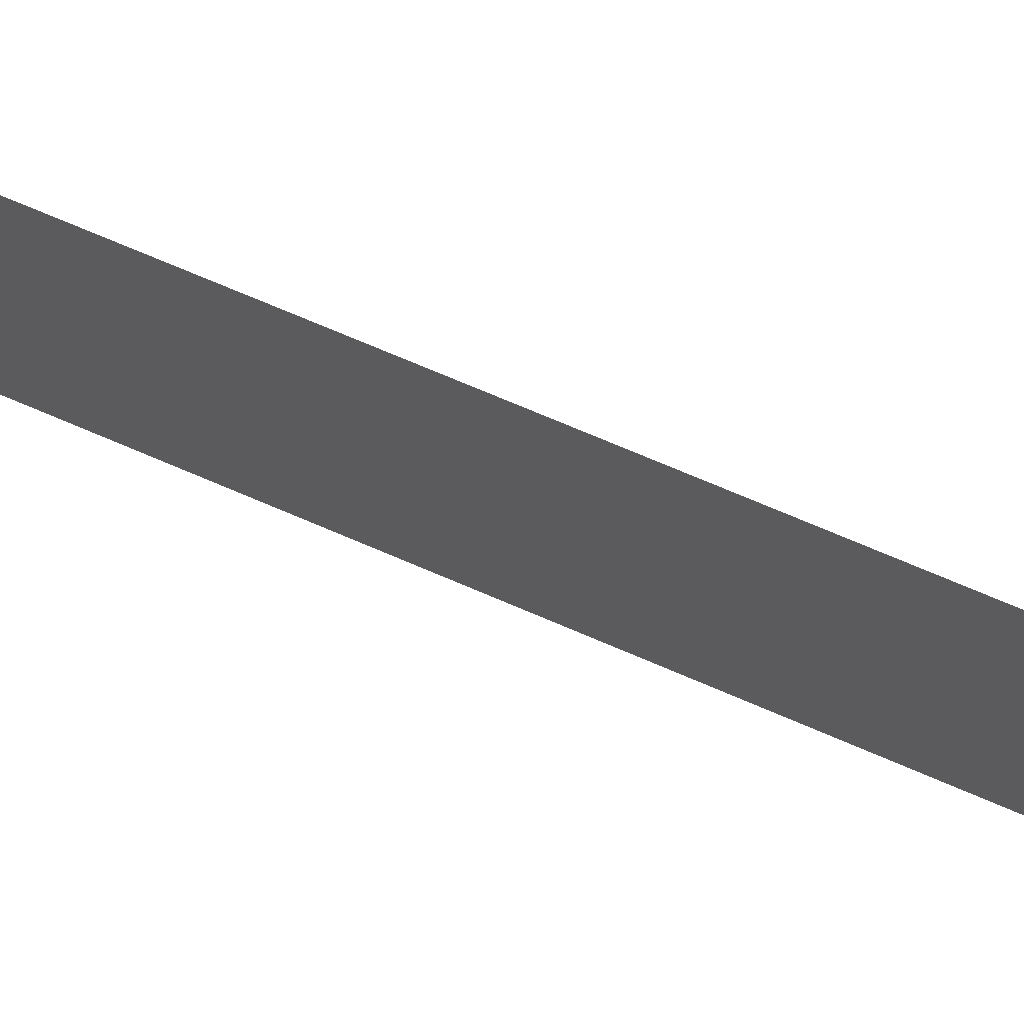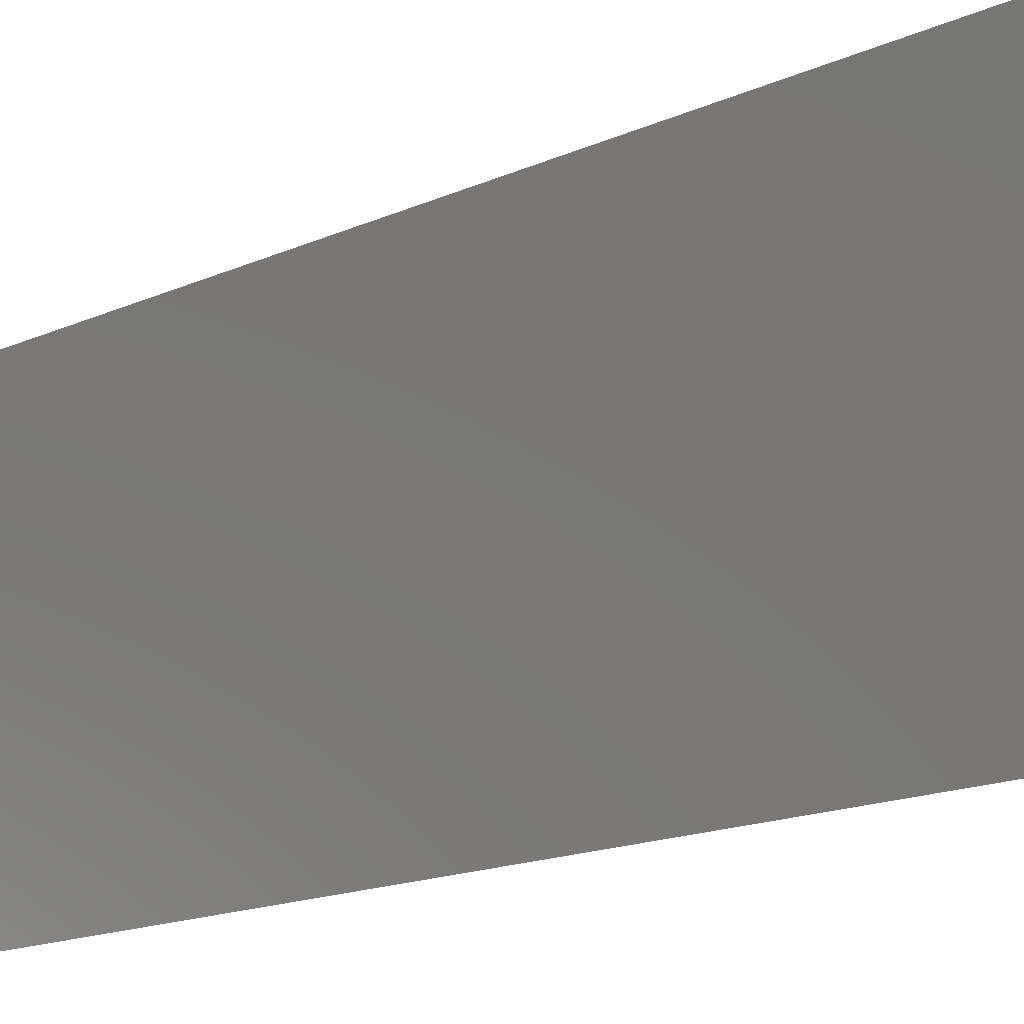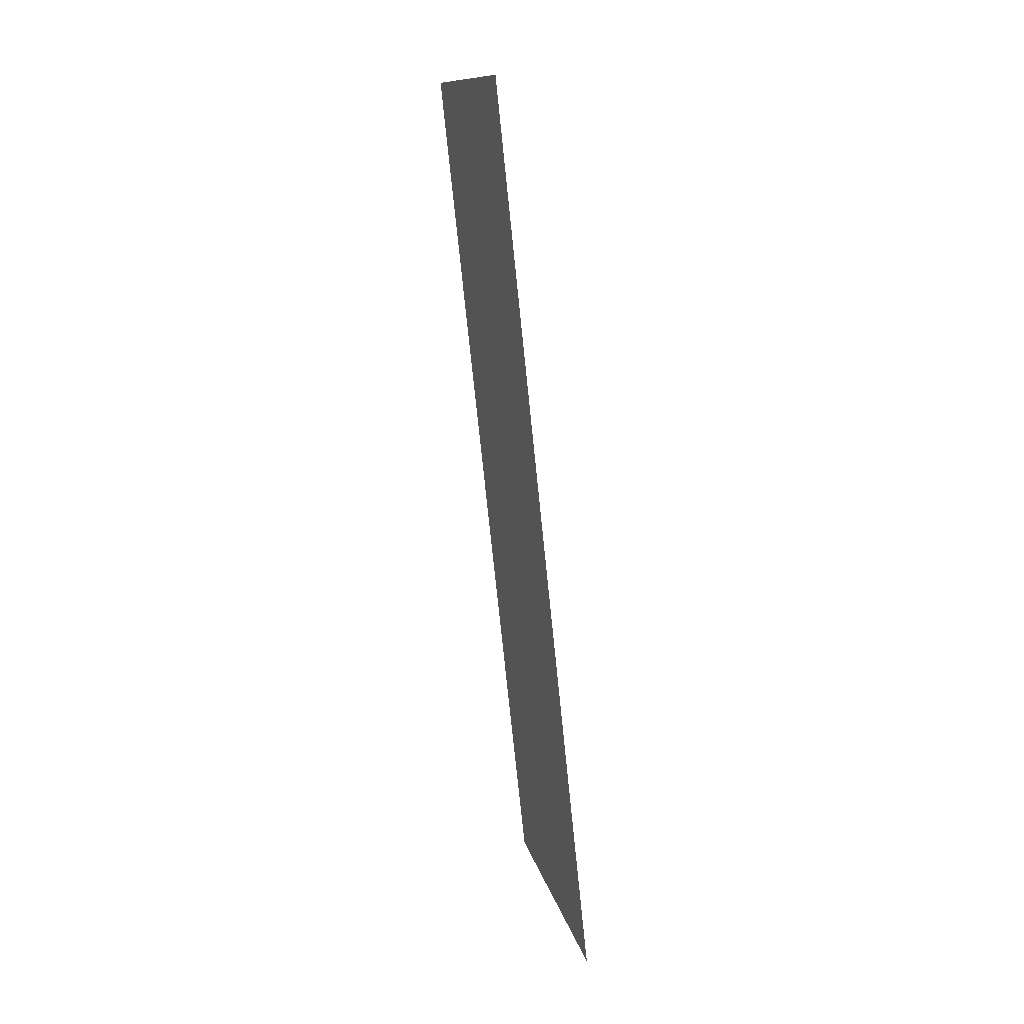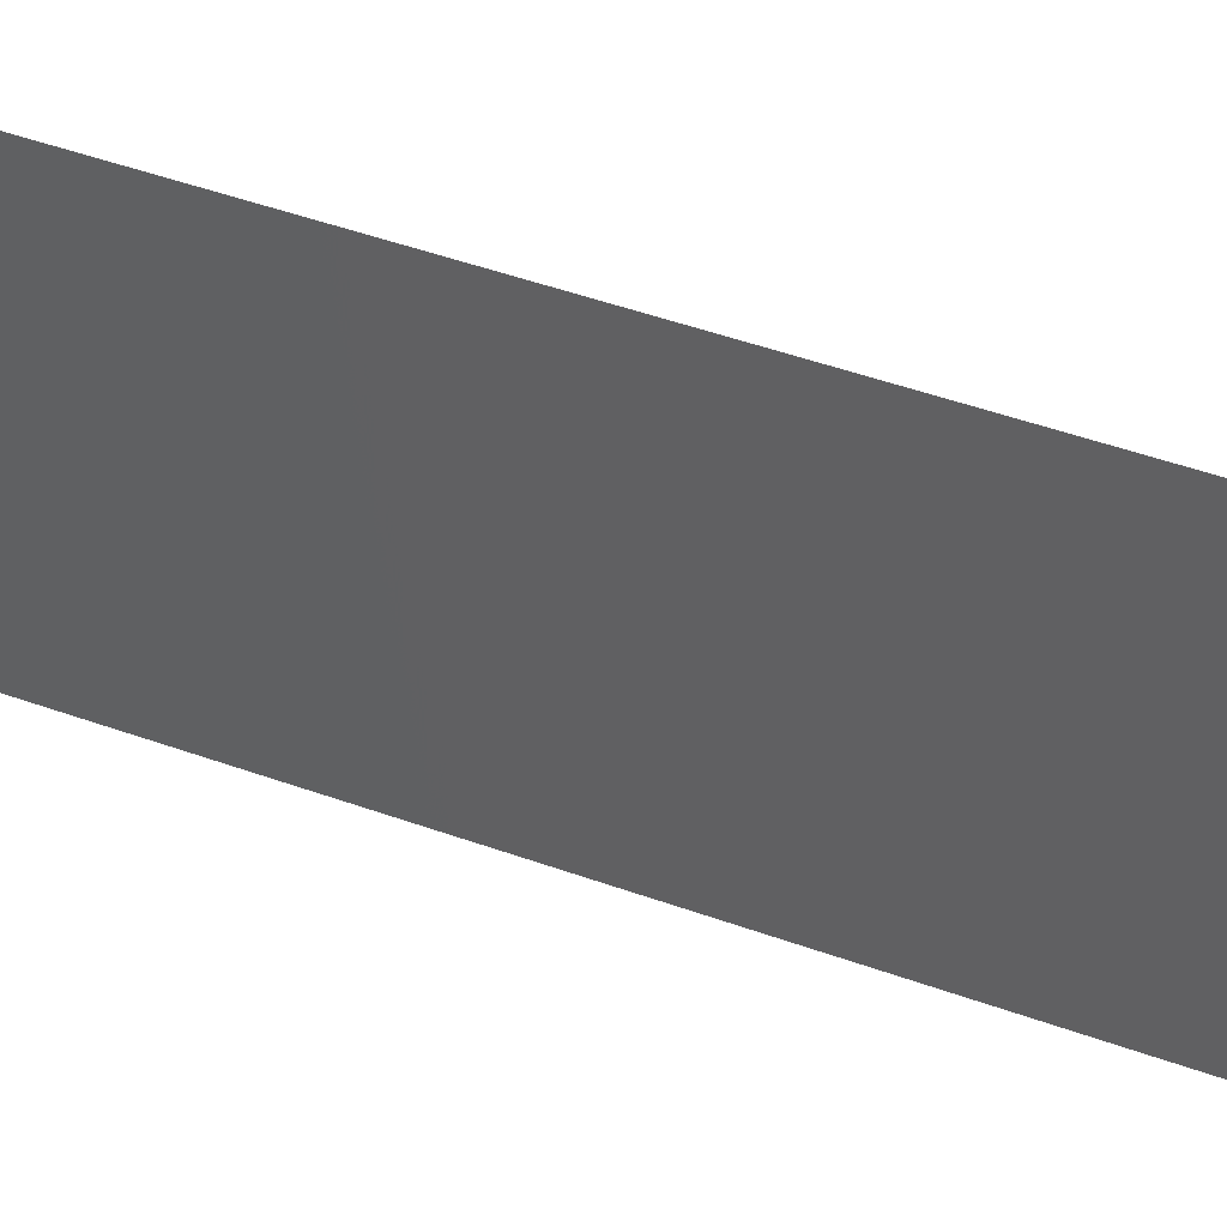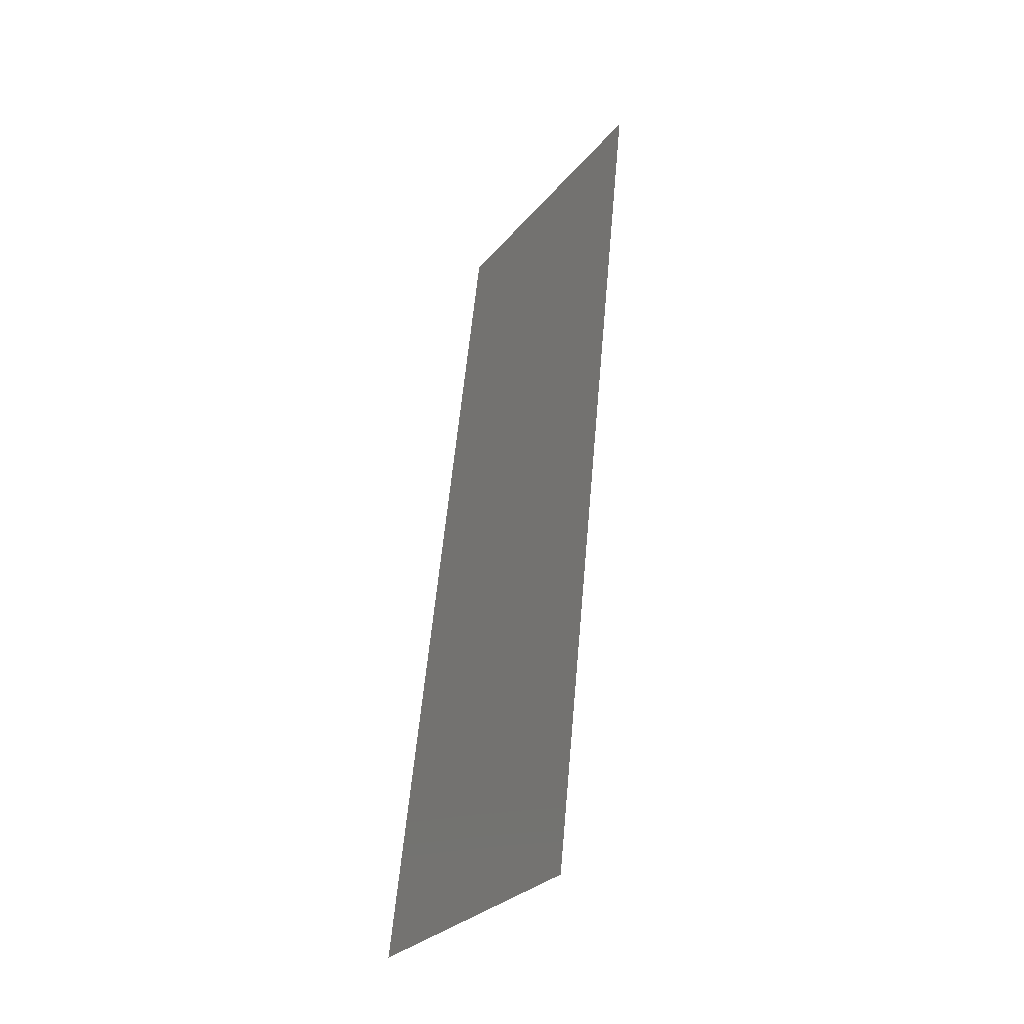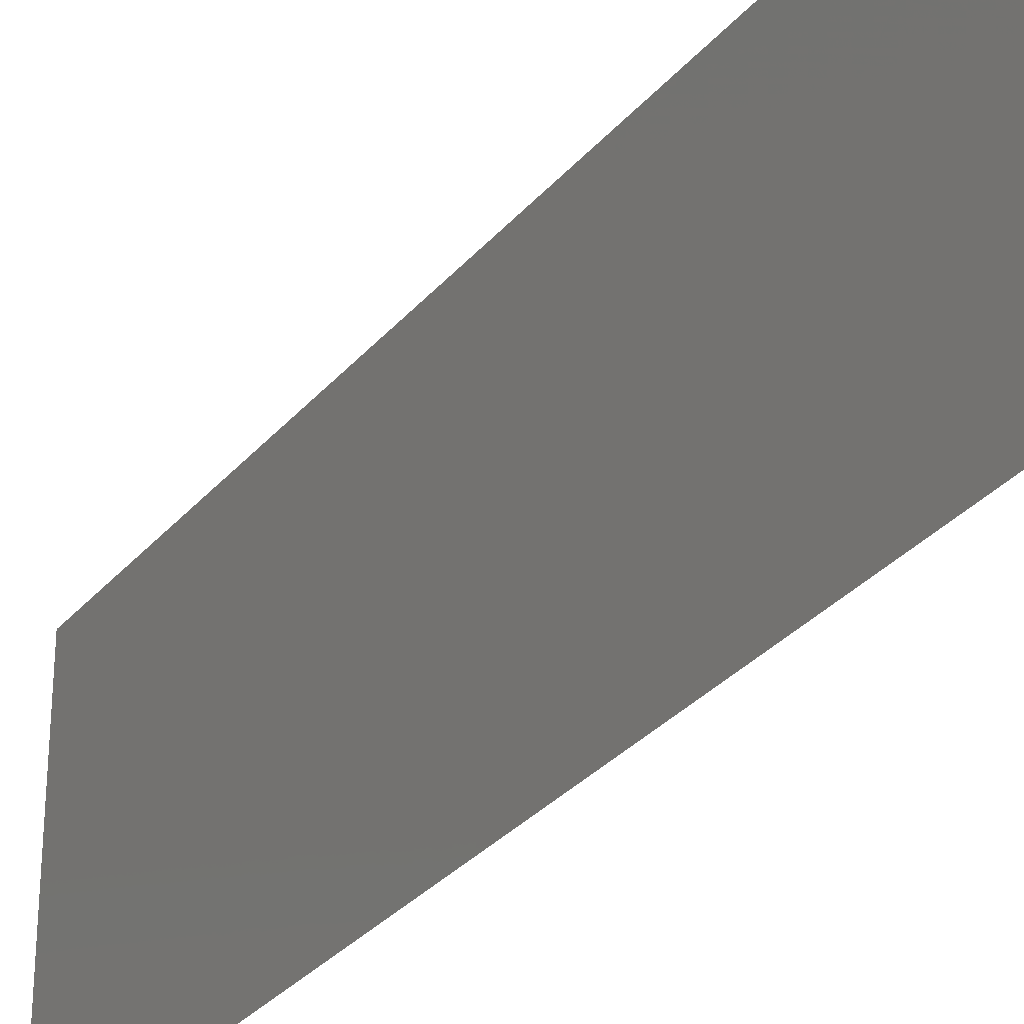
<metadata>
{"format":"stl","ext":"stl","renderer":"f3d","projection":"perspective","resolution":1024,"background":"white","views":[{"elev":73.6,"azim":-73.0,"up":"+Z"},{"elev":-13.6,"azim":131.7,"up":"+Z"},{"elev":12.6,"azim":168.4,"up":"+Y"},{"elev":47.2,"azim":106.2,"up":"+Z"},{"elev":-29.6,"azim":-31.8,"up":"+Y"},{"elev":-31.2,"azim":141.2,"up":"+Z"}]}
</metadata>
<code>
# stl→obj: 19 verts, 22 faces
v 0.009219 0.01148 0
v 0.008914 0.008608 0.01167
v 0.008 0 0
v 0.01287 0.04591 0.02
v 0.01318 0.04878 0.008331
v 0.01409 0.05738 0.02
v 0.01409 0.05738 0.01
v 0.01409 0.05738 0
v 0.008 0 0.01
v 0.008 0 0.02
v 0.01287 0.04591 0
v 0.009219 0.01148 0.02
v 0.01221 0.03969 0.009721
v 0.01166 0.03443 0
v 0.009879 0.01769 0.01028
v 0.01044 0.02295 0.02
v 0.01105 0.02869 0.01
v 0.01166 0.03443 0.02
v 0.01044 0.02295 0
f 1 2 3
f 4 5 6
f 7 5 8
f 9 2 10
f 8 5 11
f 10 2 12
f 11 13 14
f 12 15 16
f 15 17 16
f 16 17 18
f 13 17 14
f 18 17 13
f 14 17 19
f 19 17 15
f 19 15 1
f 18 13 4
f 15 2 1
f 13 5 4
f 12 2 15
f 11 5 13
f 3 2 9
f 6 5 7

</code>
